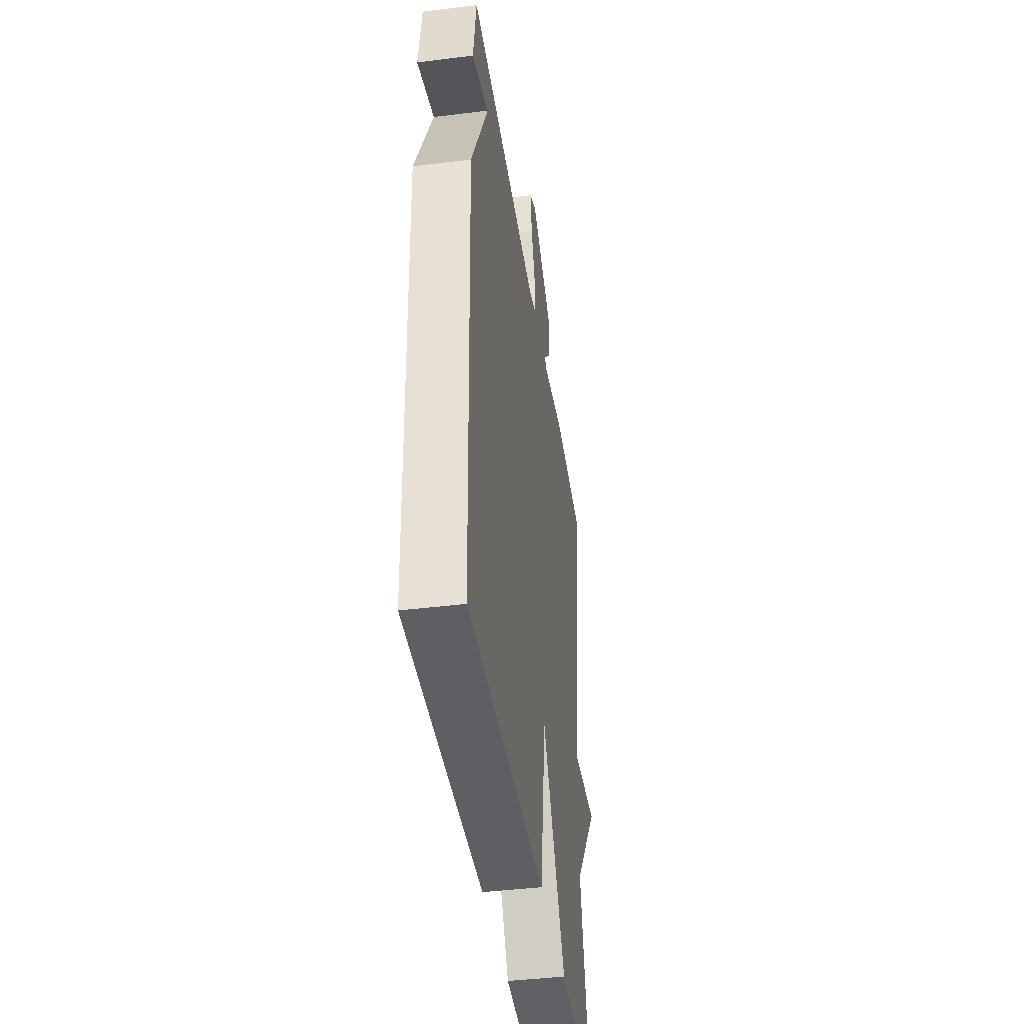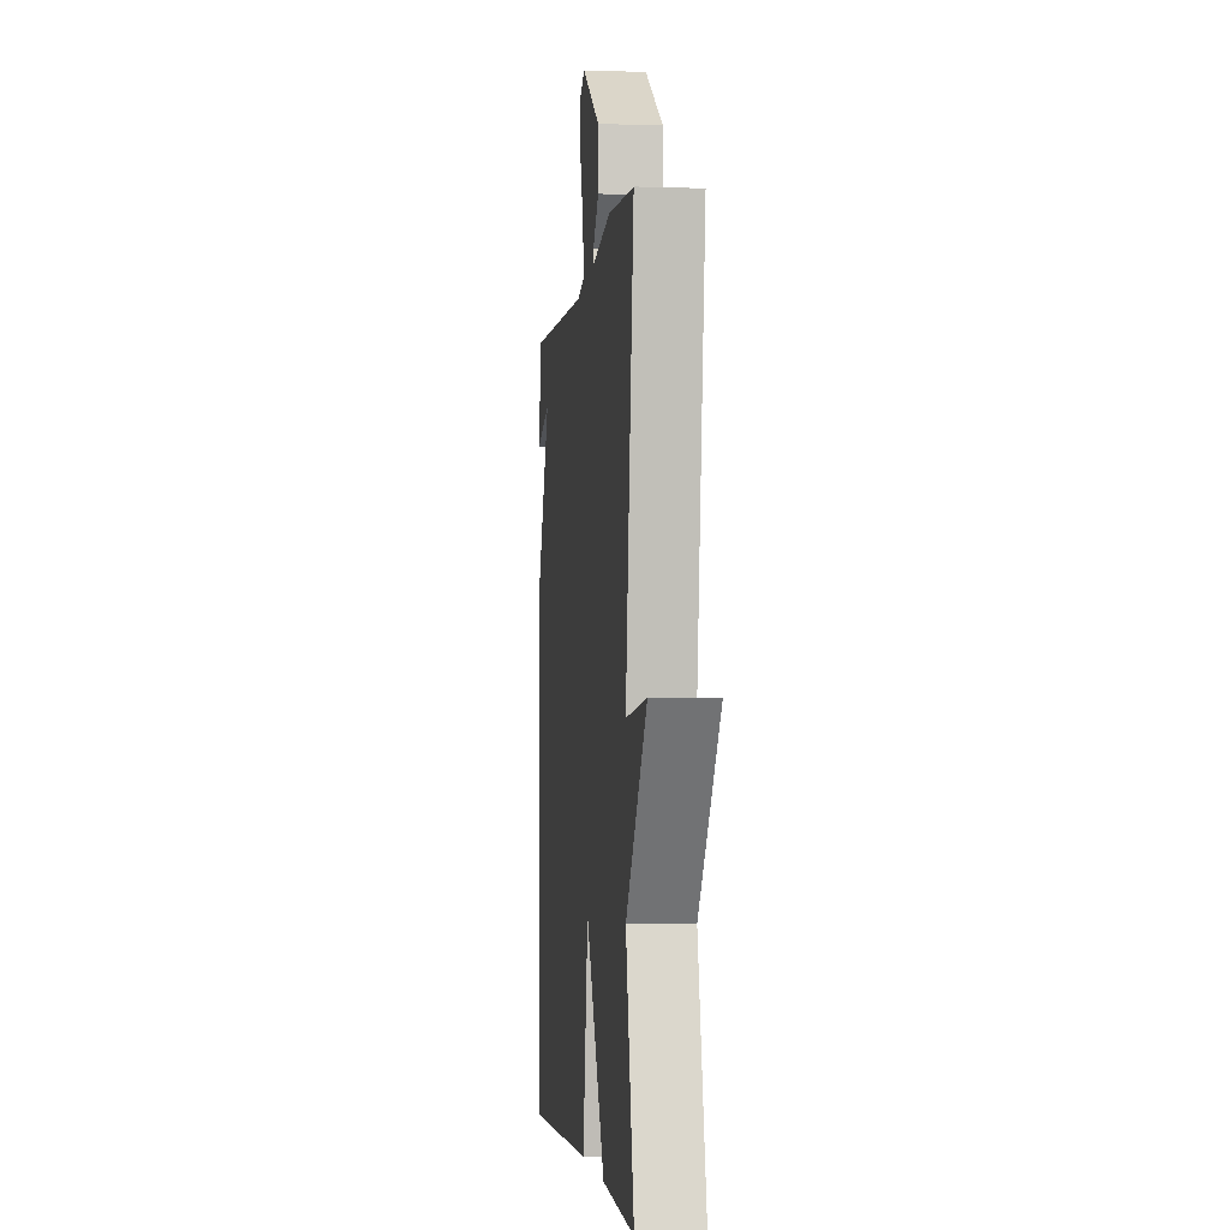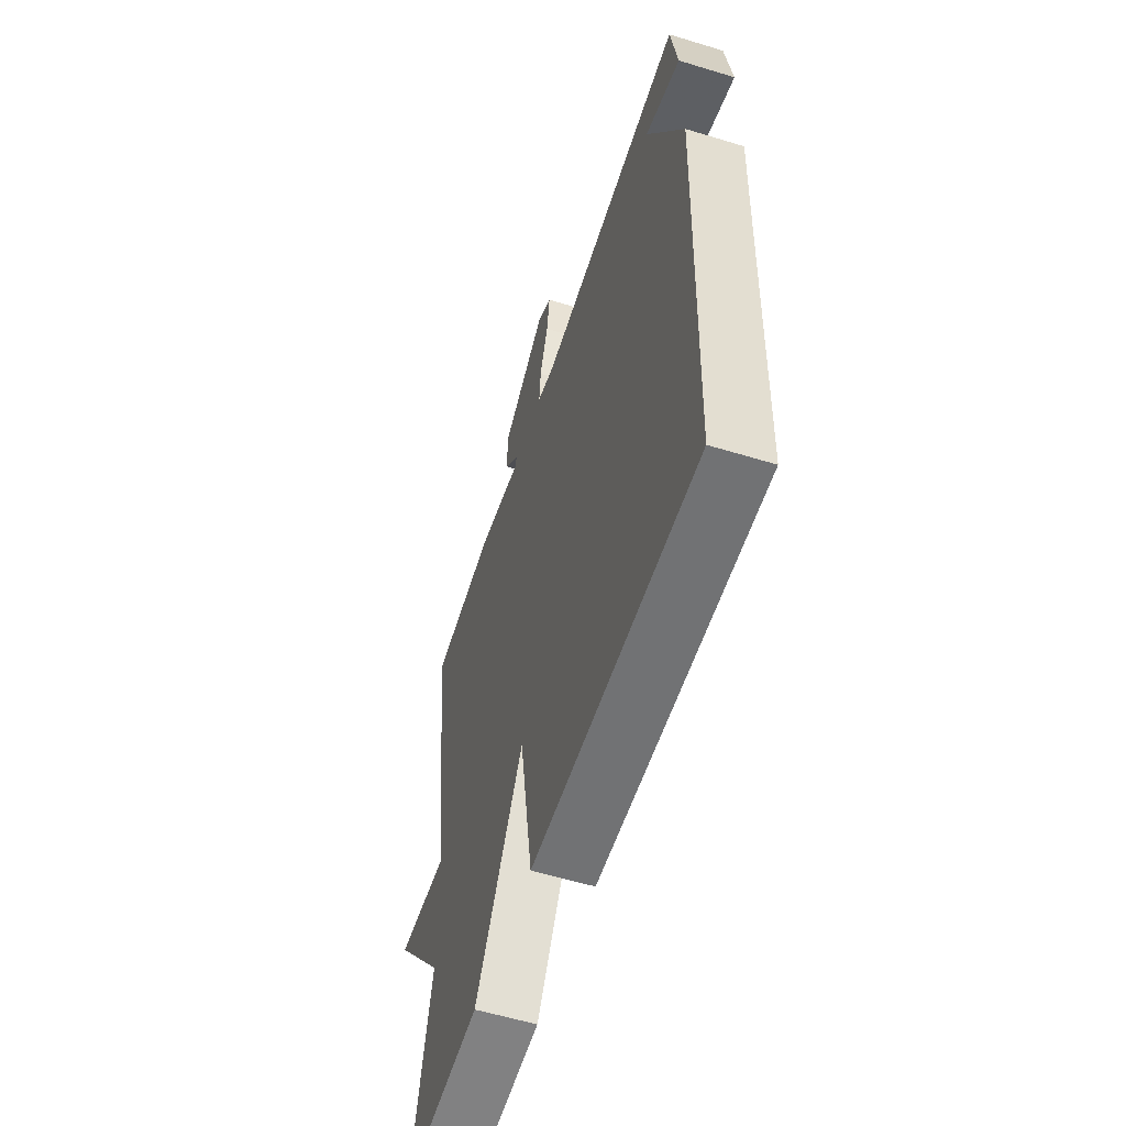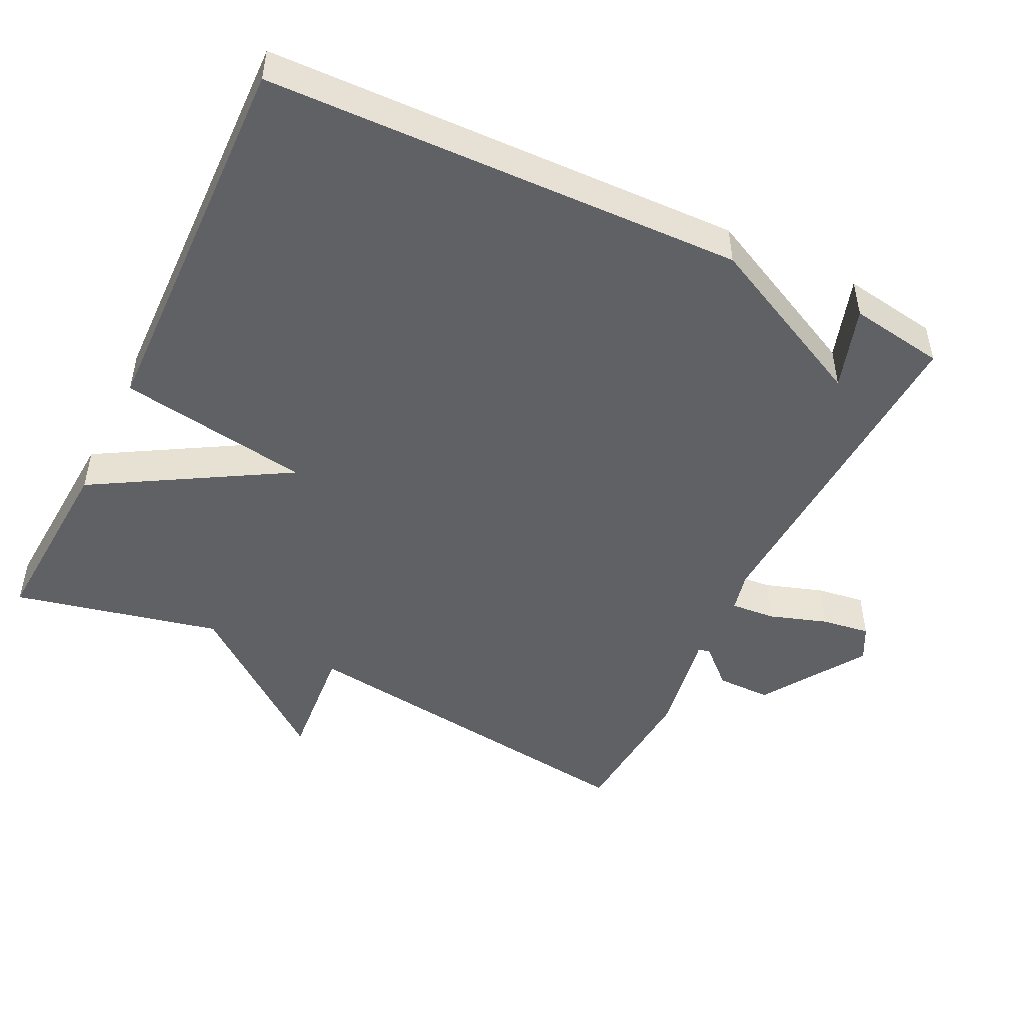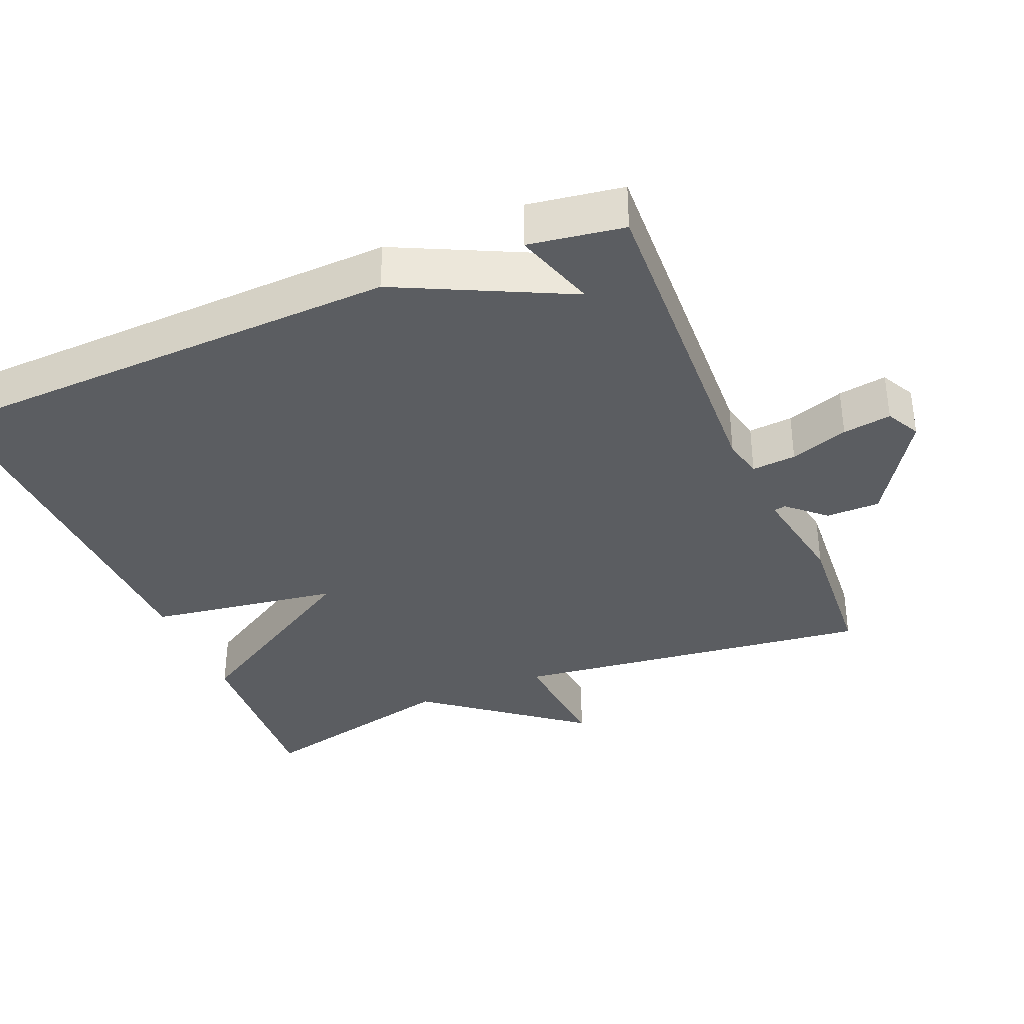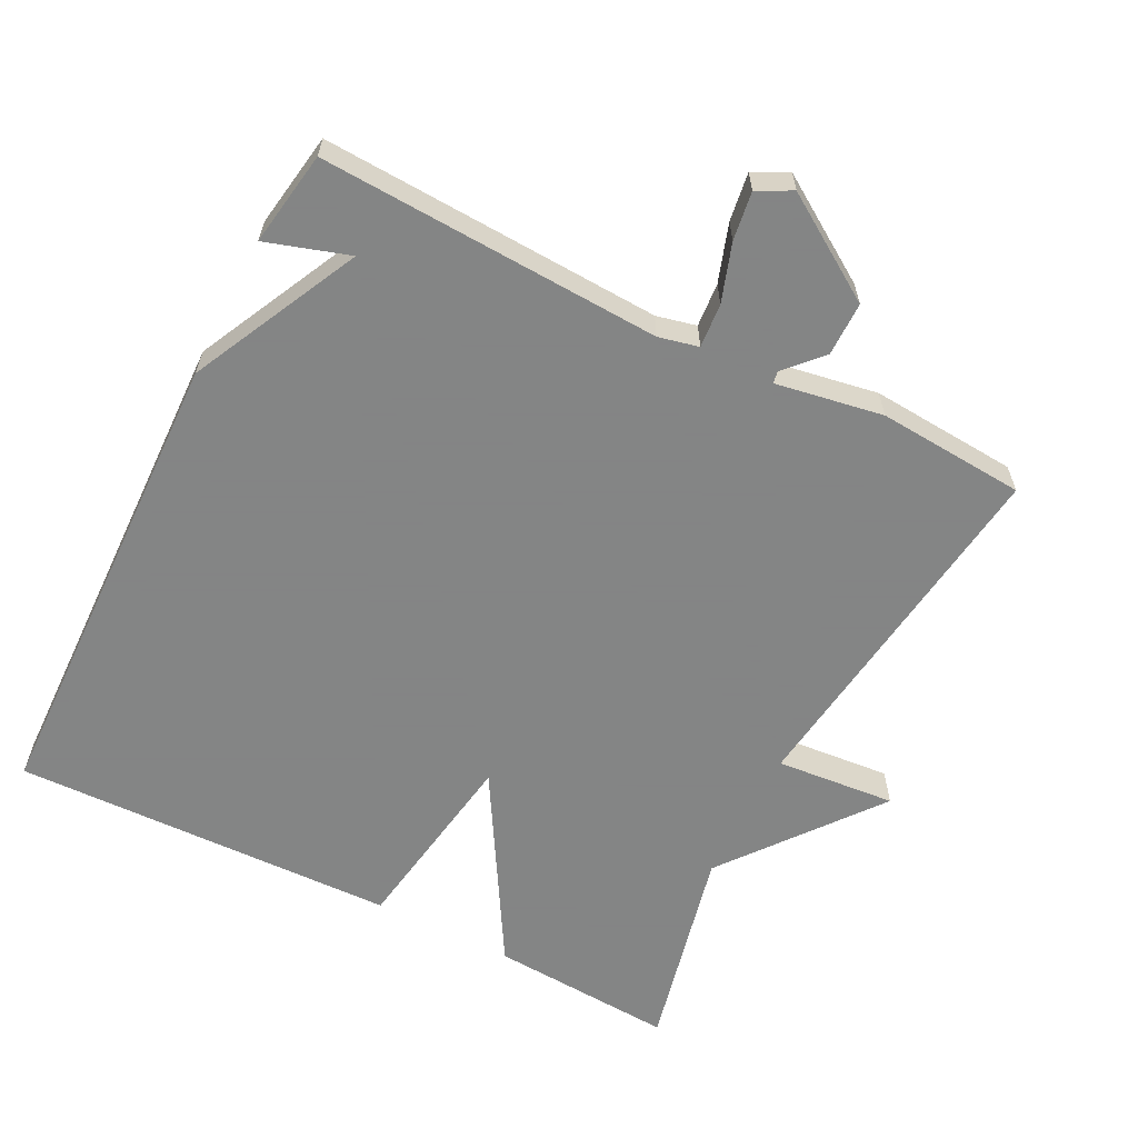
<metadata>
{"format":"obj","ext":"obj","renderer":"f3d","projection":"perspective","resolution":1024,"background":"white","views":[{"elev":-42.2,"azim":-81.5,"up":"+Z"},{"elev":-3.3,"azim":83.4,"up":"+Z"},{"elev":-57.1,"azim":-107.7,"up":"+Z"},{"elev":-48.5,"azim":-116.1,"up":"+Y"},{"elev":-36.2,"azim":-67.1,"up":"+Y"},{"elev":-61.6,"azim":-27.0,"up":"+Y"}]}
</metadata>
<code>
v 0.5 0.07 0.5
v 0.434 0.07 -0.01
v 0.602 0.07 0.005
v 0.434 0.07 -0.21
v 0.5 0.07 -0.5
v 0.24 0.07 -0.484
v 0.082 0.07 -0.216
v 0.04 0.07 -0.484
v -0.5 0.07 -0.5
v -0.521 0.07 0.167
v -0.405 0.07 0.404
v -0.521 0.07 0.367
v -0.5 0.07 0.5
v -0.021 0.07 0.478
v 0.035 0.07 0.491
v 0.03 0.07 0.553
v 0.003 0.07 0.634
v -0.007 0.07 0.702
v 0.041 0.07 0.727
v 0.186 0.07 0.633
v 0.186 0.07 0.557
v 0.139 0.07 0.506
v 0.142 0.07 0.489
v 0.292 0.07 0.515
v 0.5 0 0.5
v 0.434 0 -0.01
v 0.602 0 0.005
v 0.434 0 -0.21
v 0.5 0 -0.5
v 0.24 0 -0.484
v 0.082 0 -0.216
v 0.04 0 -0.484
v -0.5 0 -0.5
v -0.521 0 0.167
v -0.405 0 0.404
v -0.521 0 0.367
v -0.5 0 0.5
v -0.021 0 0.478
v 0.035 0 0.491
v 0.03 0 0.553
v 0.003 0 0.634
v -0.007 0 0.702
v 0.041 0 0.727
v 0.186 0 0.633
v 0.186 0 0.557
v 0.139 0 0.506
v 0.142 0 0.489
v 0.292 0 0.515
f 23 24 1 2
f 20 21 22
f 19 20 22
f 18 19 22
f 17 18 22
f 16 17 22
f 15 16 22 23
f 14 15 23 2
f 11 12 13
f 11 13 14 2
f 9 10 11
f 8 9 11
f 7 8 11
f 4 5 6 7
f 2 3 4 7
f 2 7 11
f 26 25 48 47
f 46 45 44
f 46 44 43
f 46 43 42
f 46 42 41
f 46 41 40
f 47 46 40 39
f 26 47 39 38
f 37 36 35
f 26 38 37 35
f 35 34 33
f 35 33 32
f 35 32 31
f 31 30 29 28
f 31 28 27 26
f 35 31 26
f 1 25 26 2
f 2 26 27 3
f 3 27 28 4
f 4 28 29 5
f 5 29 30 6
f 6 30 31 7
f 7 31 32 8
f 8 32 33 9
f 9 33 34 10
f 10 34 35 11
f 11 35 36 12
f 12 36 37 13
f 13 37 38 14
f 14 38 39 15
f 15 39 40 16
f 16 40 41 17
f 17 41 42 18
f 18 42 43 19
f 19 43 44 20
f 20 44 45 21
f 21 45 46 22
f 22 46 47 23
f 23 47 48 24
f 24 48 25 1

</code>
